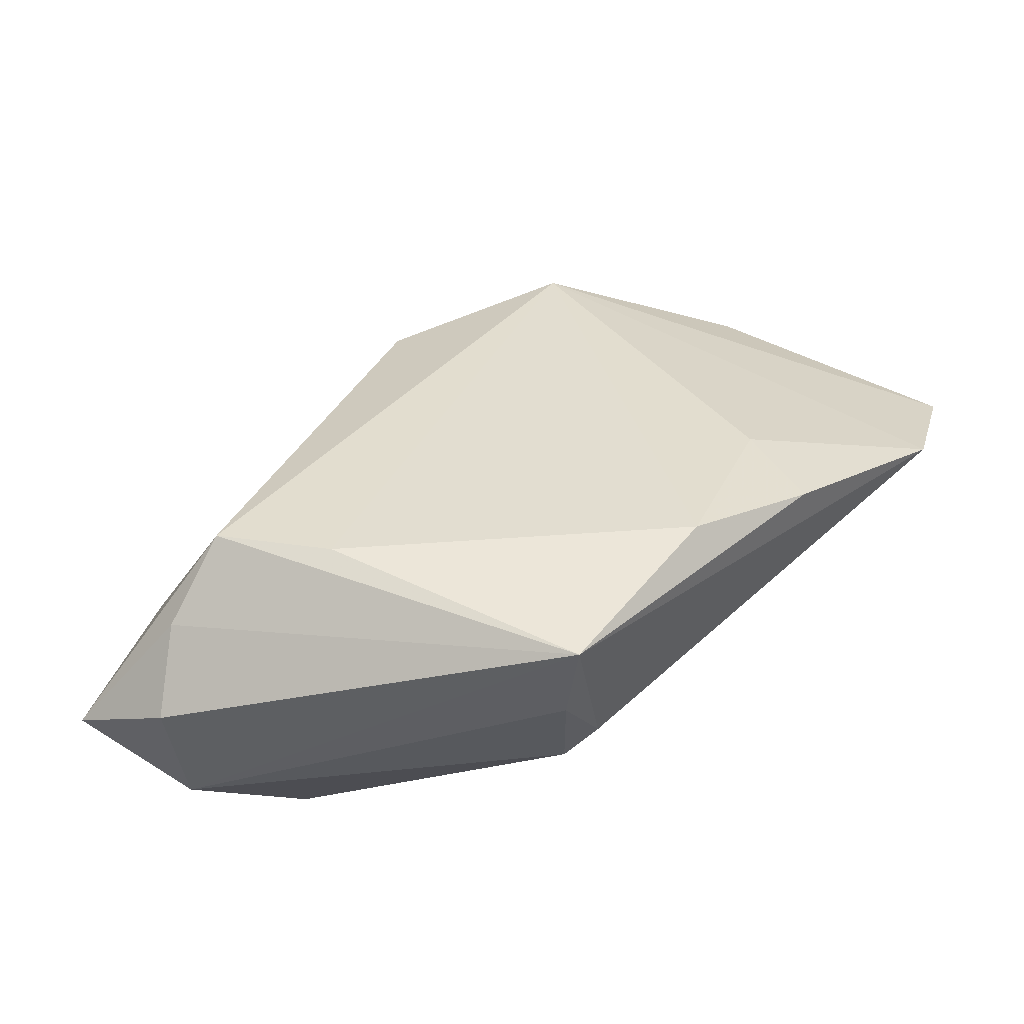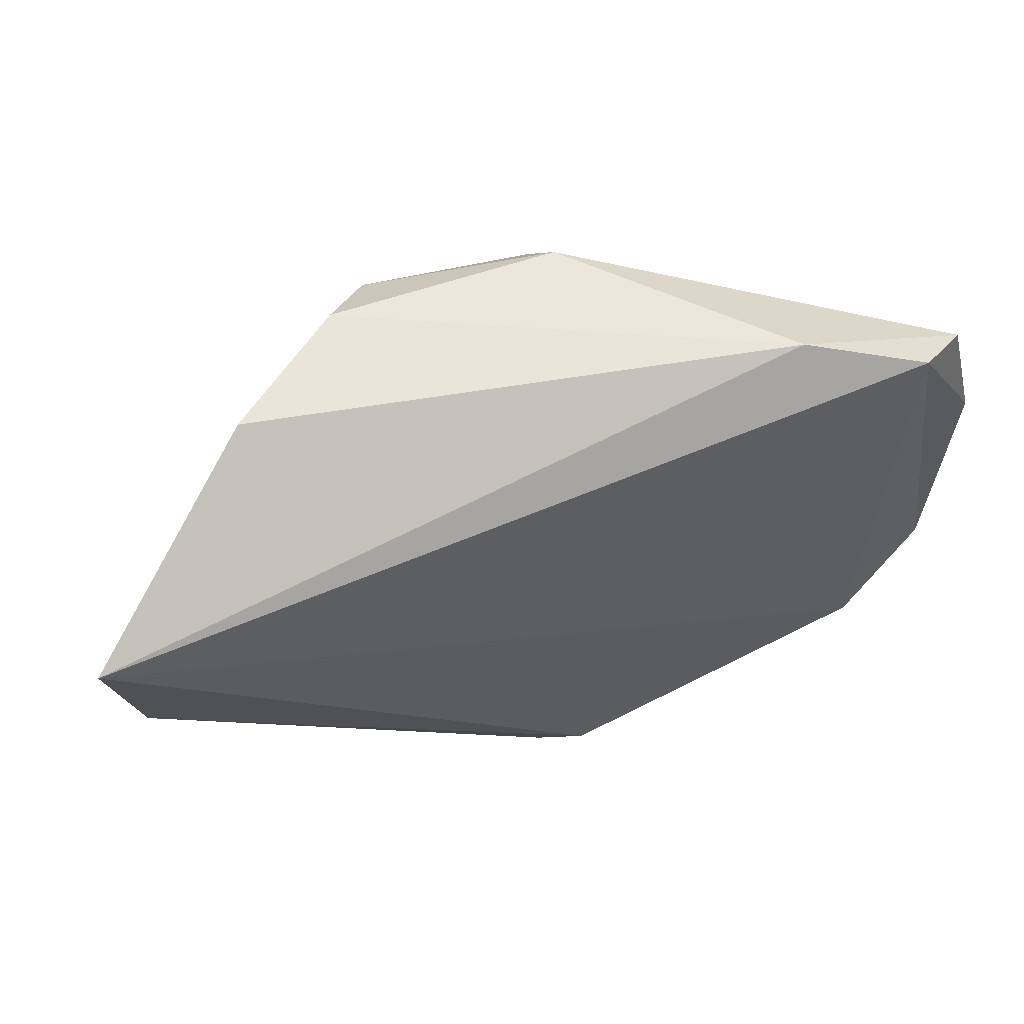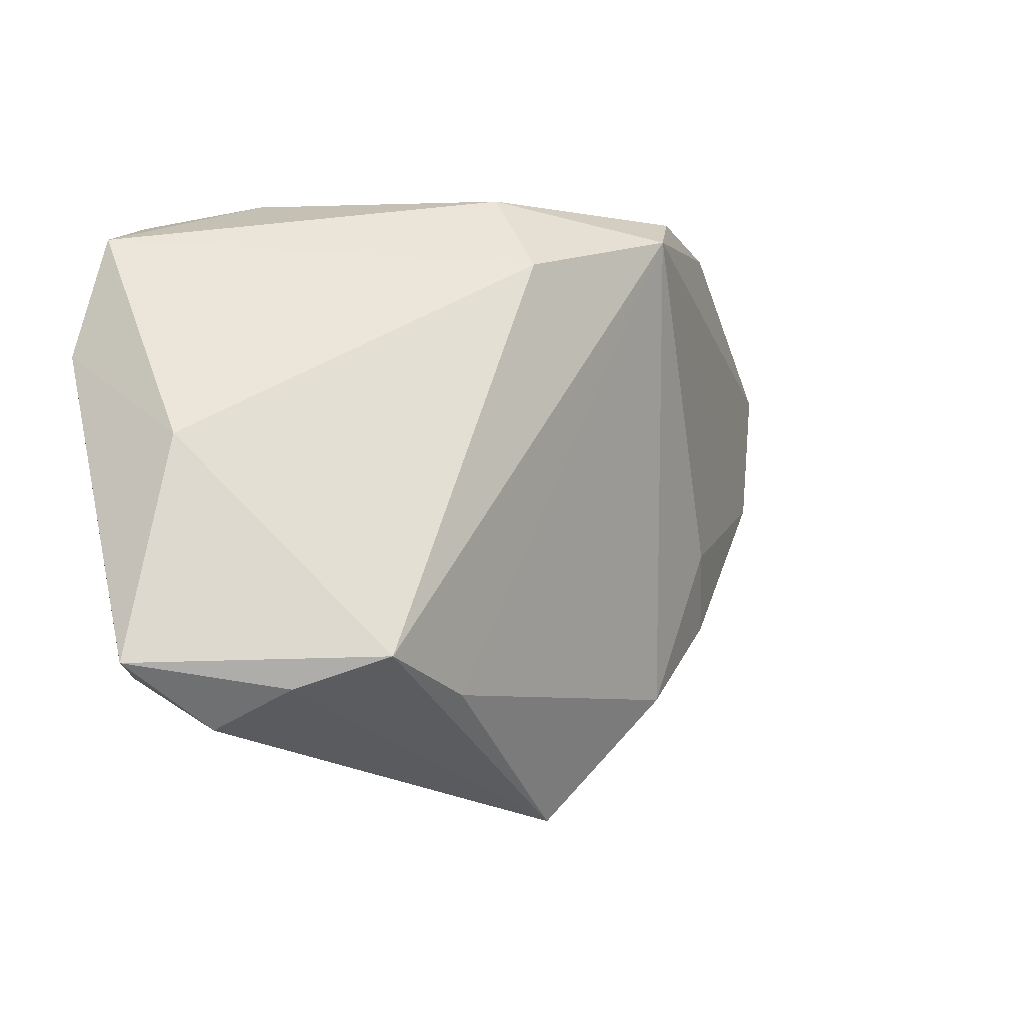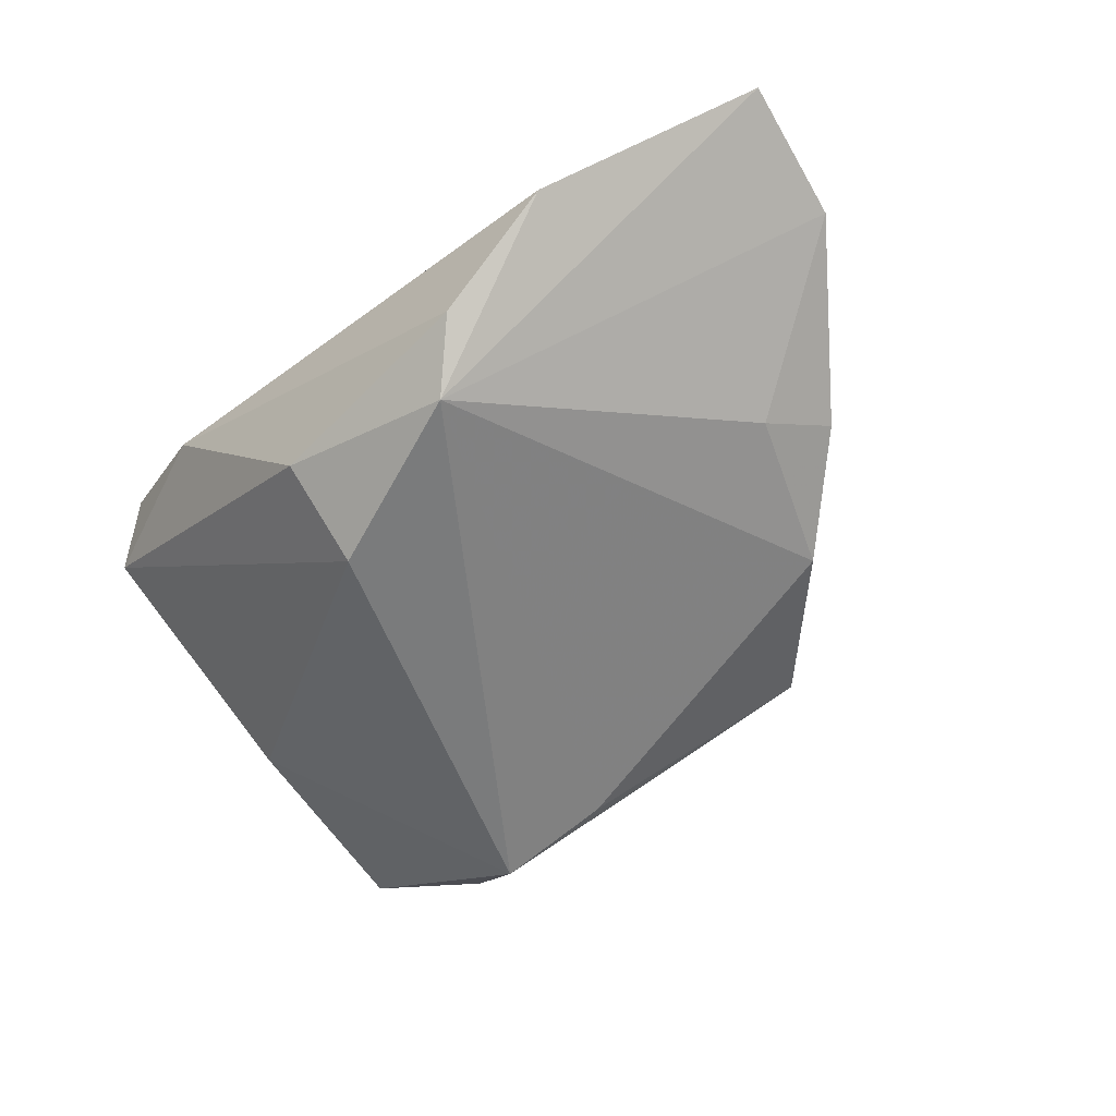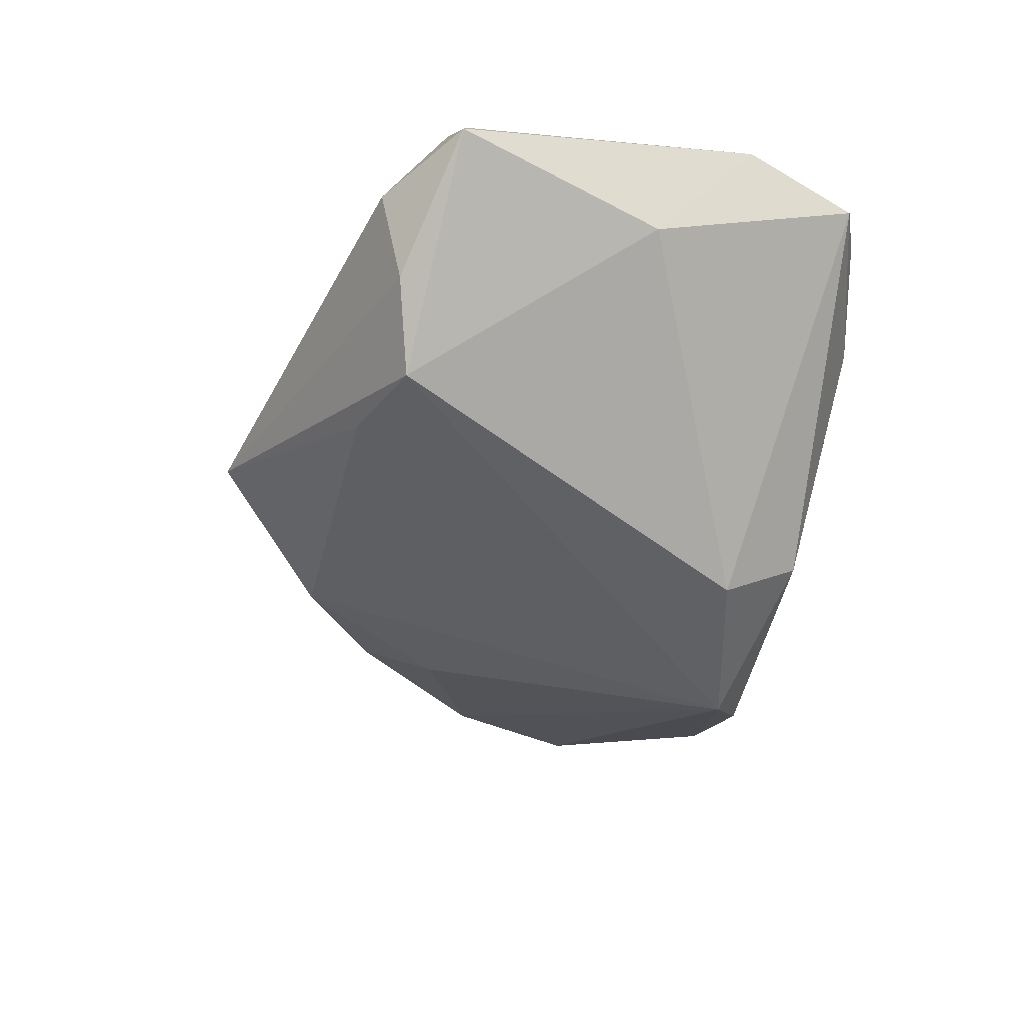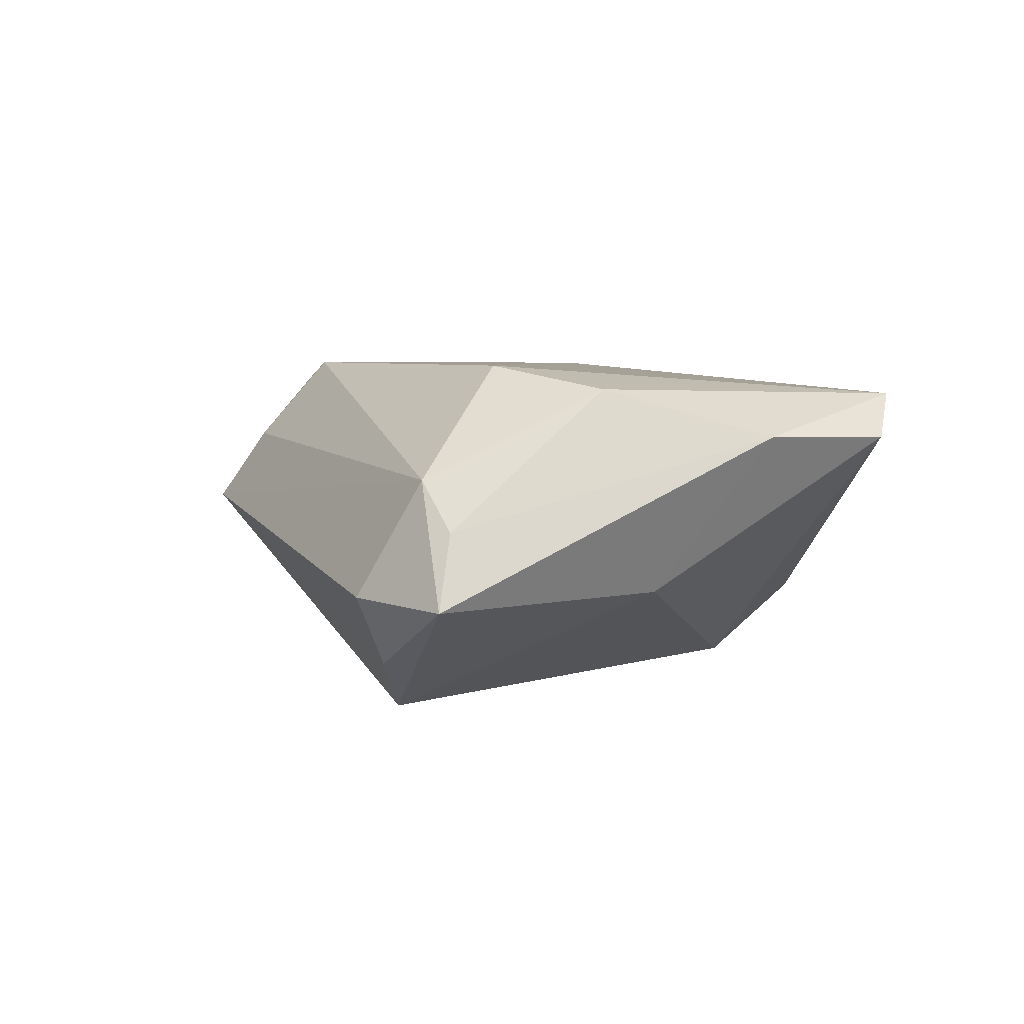
<metadata>
{"format":"obj","ext":"obj","renderer":"f3d","projection":"perspective","resolution":1024,"background":"white","views":[{"elev":-65.4,"azim":-155.5,"up":"+Y"},{"elev":58.0,"azim":-19.3,"up":"+Y"},{"elev":-10.1,"azim":148.0,"up":"+Y"},{"elev":-52.5,"azim":-137.6,"up":"+Z"},{"elev":-56.0,"azim":72.8,"up":"+Z"},{"elev":5.1,"azim":74.9,"up":"+Z"}]}
</metadata>
<code>
v -0.009638 -0.03706 0.007316
v -0.04274 -0.01553 0.003634
v -0.06152 0.02038 0.01568
v -0.03986 0.03436 -0.001318
v 0.007867 -0.02861 -0.01839
v 0.0398 -7.359e-05 -0.00877
v 0.03002 -0.01626 0.01661
v 0.03413 -0.03306 -0.008985
v 0.03517 0.03036 0.01326
v 0.01997 -0.02541 -0.0241
v -0.02091 0.02946 -0.0187
v -0.05789 0.003492 0.01301
v -0.01065 -0.03059 0.01462
v -0.03067 -0.02622 -0.002708
v 0.03954 -0.006127 0.01408
v 0.0005645 0.03243 -0.01376
v -0.03898 -0.006627 -0.001767
v 0.03825 -0.02647 0.004262
v 0.04555 0.01164 0.008786
v -0.005482 -0.02969 0.01661
v 0.0004419 0.02234 -0.02212
v -0.02635 0.03436 -0.01212
v 0.0215 0.03436 0.008937
v 0.04171 0.02664 0.008508
v 0.04557 -0.02628 -0.009523
v 0.02882 -0.02896 -0.01749
v 0.04251 -0.0243 -0.001199
v -0.01482 -0.04193 -0.001049
f 12 20 3
f 19 9 15
f 21 6 10
f 24 21 16
f 6 21 24
f 24 9 19
f 19 6 24
f 5 10 28
f 13 12 28
f 20 12 13
f 14 5 28
f 19 15 27
f 27 15 18
f 23 24 16
f 9 24 23
f 3 9 23
f 23 4 3
f 20 18 7
f 18 15 7
f 7 15 9
f 3 20 7
f 7 9 3
f 11 21 10
f 10 5 11
f 5 14 11
f 16 21 11
f 3 4 11
f 11 12 3
f 1 13 28
f 20 13 1
f 28 18 1
f 1 18 20
f 10 6 25
f 25 6 19
f 19 27 25
f 25 27 18
f 12 11 17
f 17 11 14
f 16 11 22
f 22 11 4
f 22 23 16
f 4 23 22
f 8 18 28
f 8 25 18
f 12 17 2
f 2 17 14
f 28 12 2
f 2 14 28
f 10 25 26
f 25 8 26
f 28 10 26
f 26 8 28

</code>
